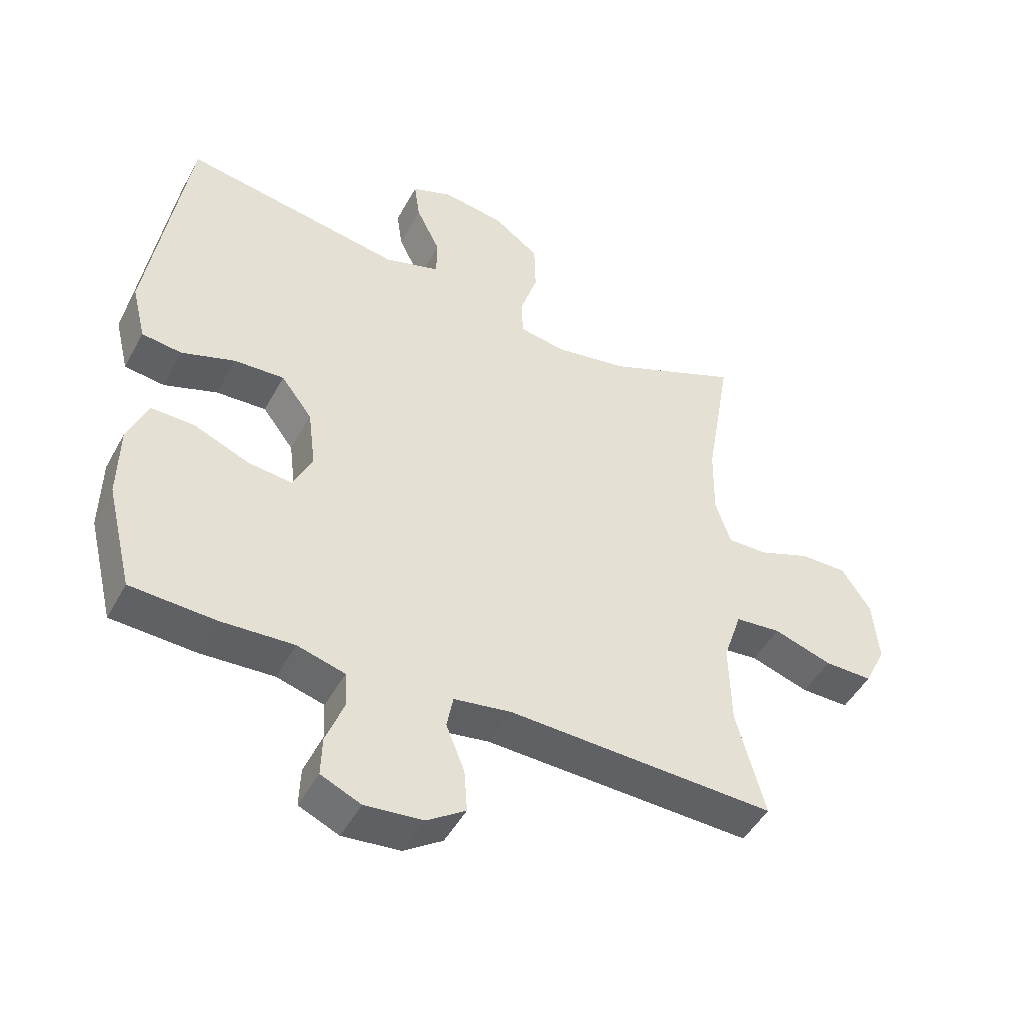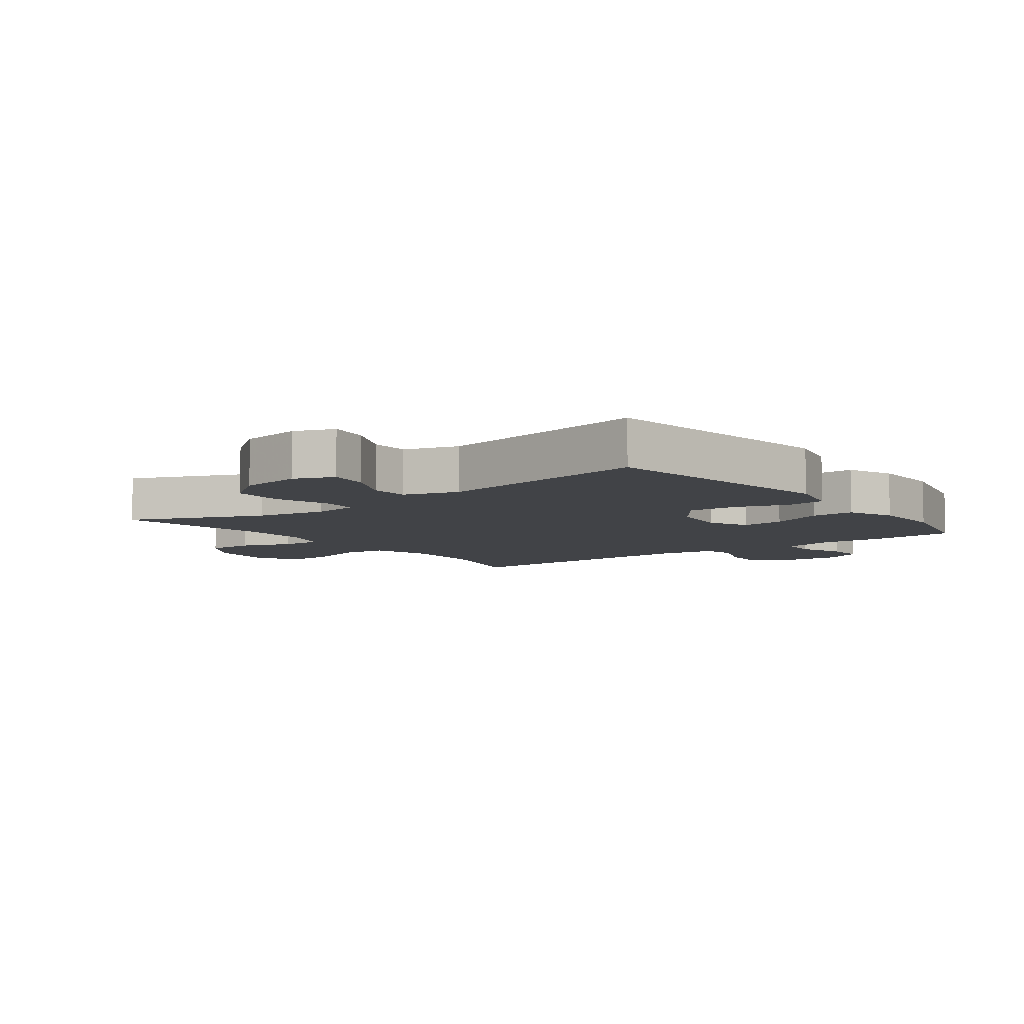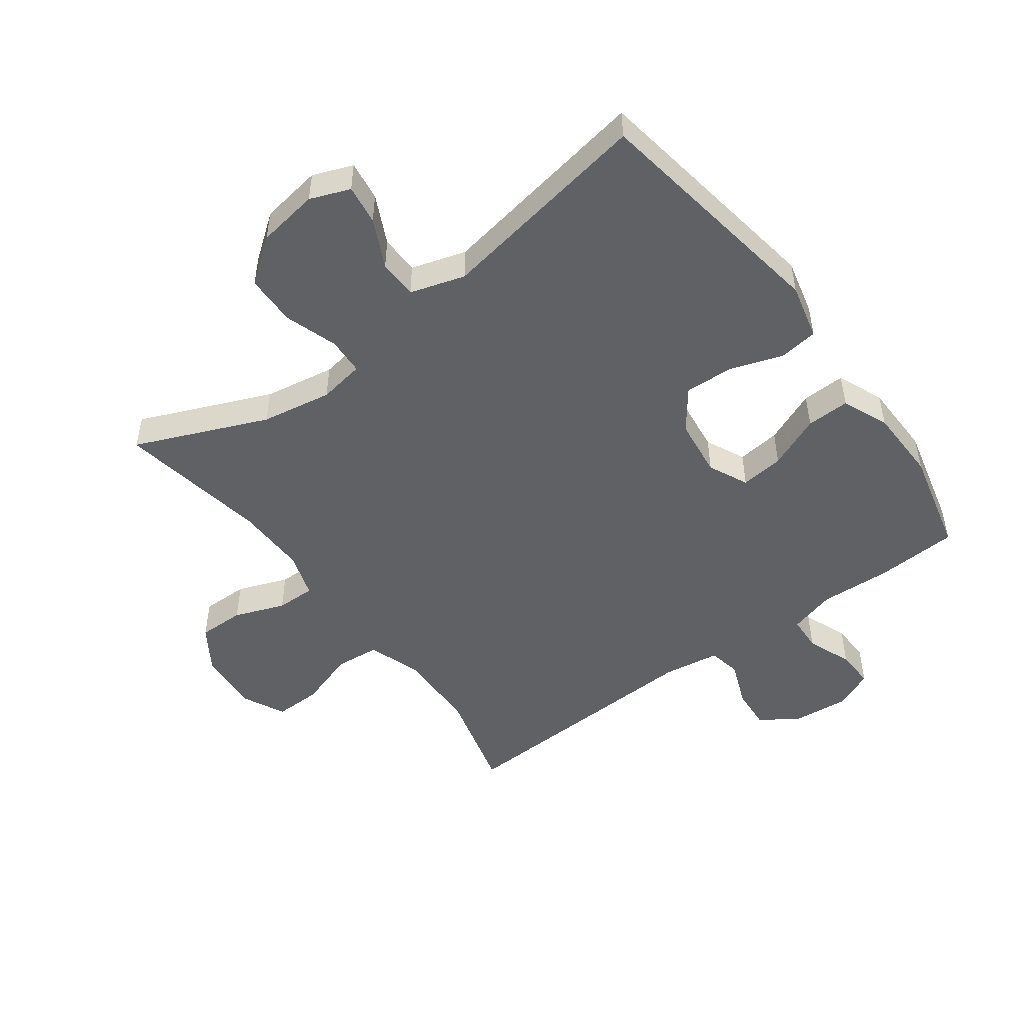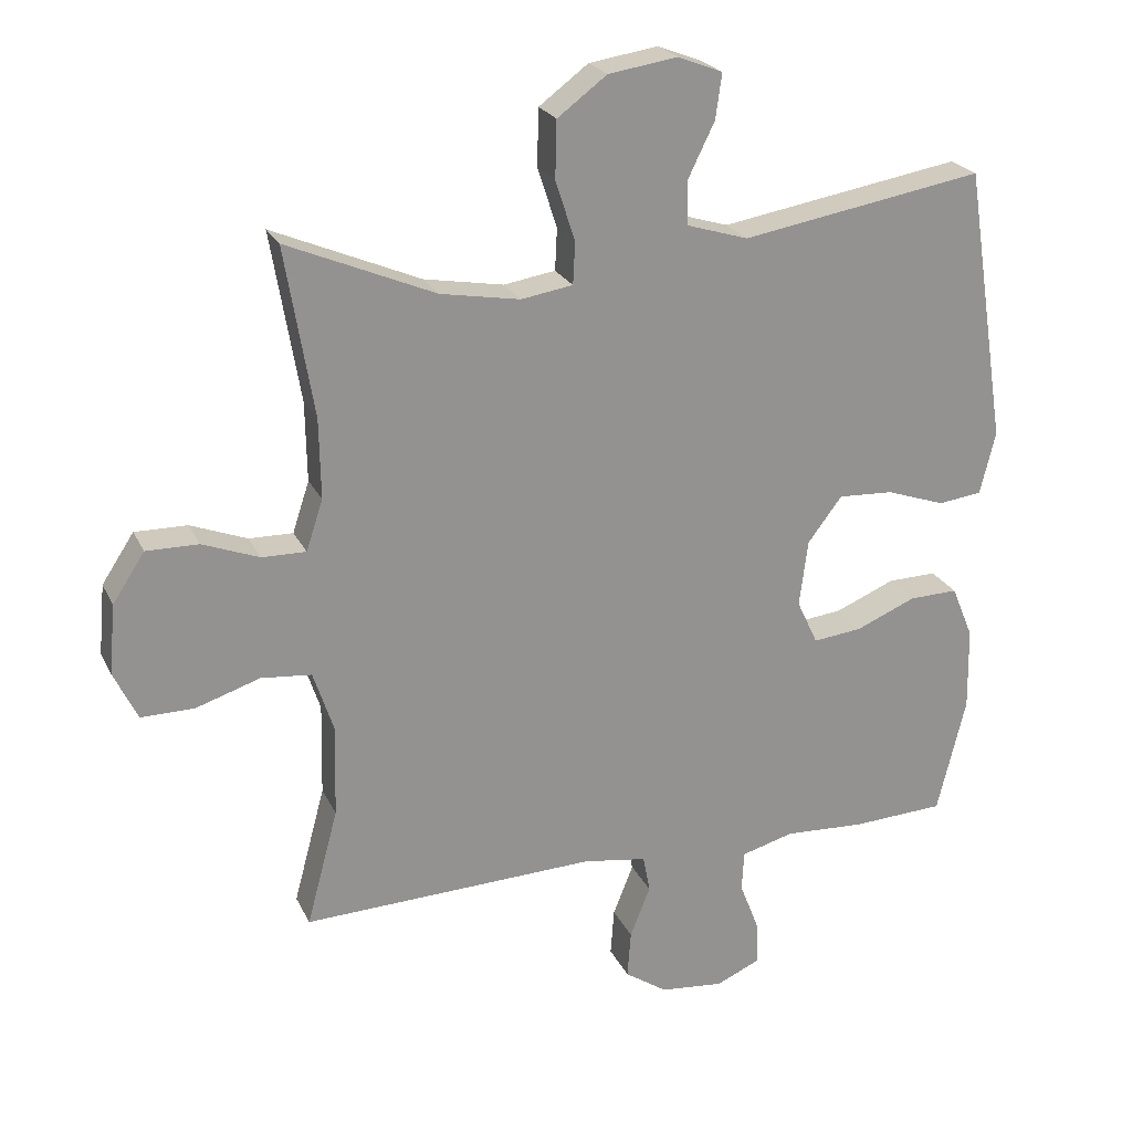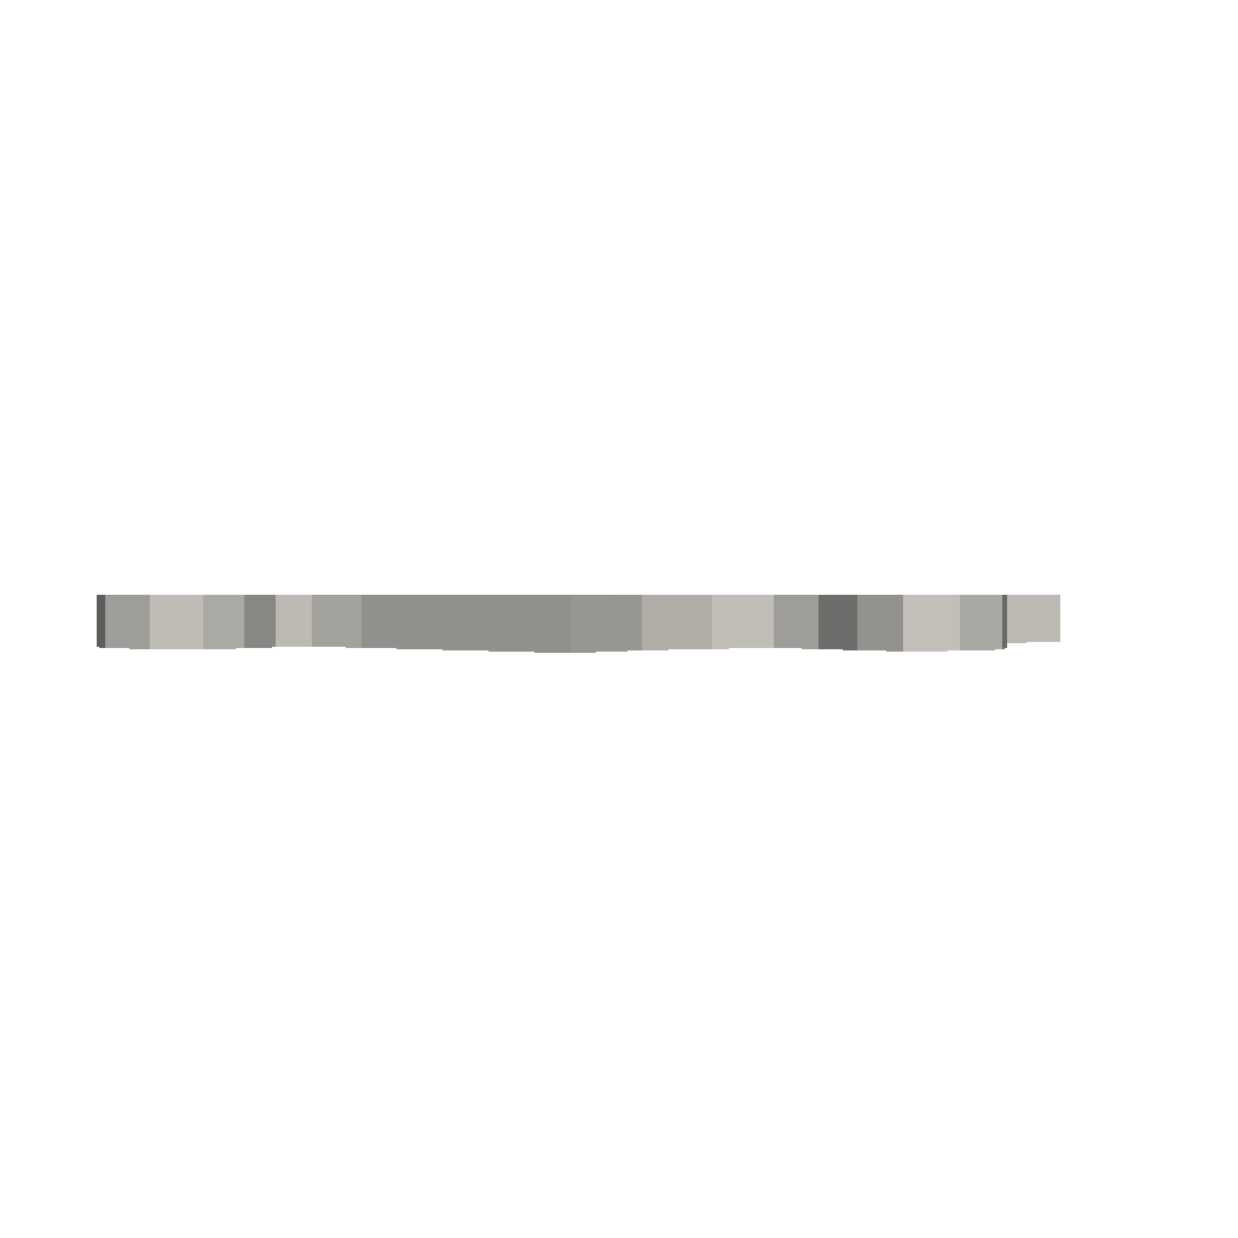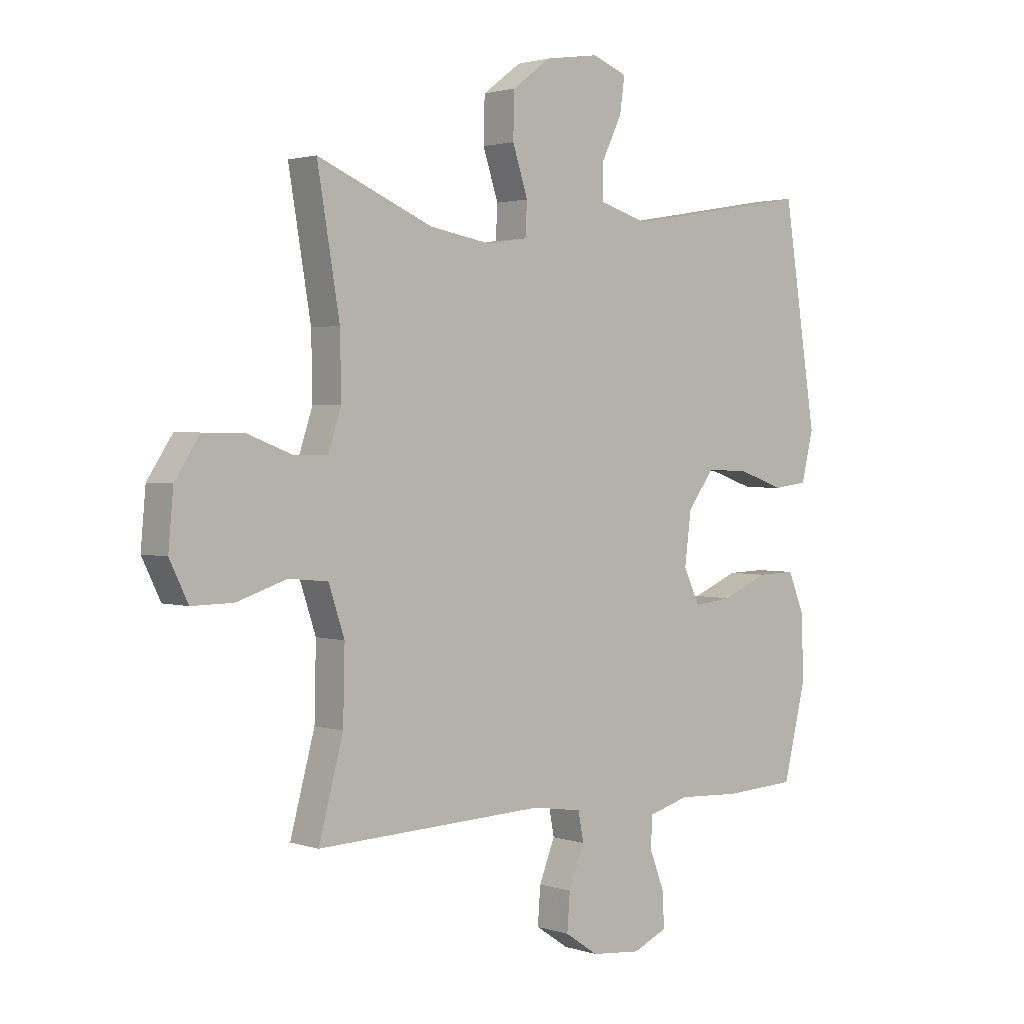
<metadata>
{"format":"obj","ext":"obj","renderer":"f3d","projection":"perspective","resolution":1024,"background":"white","views":[{"elev":-47.6,"azim":152.6,"up":"+Z"},{"elev":-7.2,"azim":37.1,"up":"+Y"},{"elev":-49.6,"azim":36.6,"up":"+Y"},{"elev":23.2,"azim":-20.3,"up":"+Z"},{"elev":0.6,"azim":-134.5,"up":"+Y"},{"elev":2.0,"azim":-41.2,"up":"+Z"}]}
</metadata>
<code>
v -0.5 0.07 0.5
v -0.288 0.07 0.41
v -0.174 0.07 0.39
v -0.1 0.07 0.402
v -0.097 0.07 0.462
v -0.125 0.07 0.548
v -0.123 0.07 0.63
v -0.052 0.07 0.683
v 0.047 0.07 0.698
v 0.111 0.07 0.673
v 0.102 0.07 0.609
v 0.064 0.07 0.531
v 0.065 0.07 0.468
v 0.153 0.07 0.441
v 0.5 0.07 0.5
v 0.561 0.07 0.105
v 0.539 0.07 0.015
v 0.476 0.07 0.007
v 0.392 0.07 0.036
v 0.313 0.07 0.04
v 0.264 0.07 -0.025
v 0.252 0.07 -0.12
v 0.282 0.07 -0.184
v 0.352 0.07 -0.176
v 0.438 0.07 -0.14
v 0.508 0.07 -0.138
v 0.539 0.07 -0.213
v 0.541 0.07 -0.332
v 0.5 0.07 -0.5
v 0.367 0.07 -0.507
v 0.252 0.07 -0.501
v 0.177 0.07 -0.522
v 0.174 0.07 -0.579
v 0.202 0.07 -0.652
v 0.204 0.07 -0.714
v 0.141 0.07 -0.742
v 0.05 0.07 -0.733
v -0.011 0.07 -0.692
v -0.006 0.07 -0.624
v 0.023 0.07 -0.551
v 0.013 0.07 -0.498
v -0.078 0.07 -0.484
v -0.5 0.07 -0.5
v -0.455 0.07 -0.332
v -0.452 0.07 -0.2
v -0.481 0.07 -0.113
v -0.553 0.07 -0.106
v -0.645 0.07 -0.136
v -0.721 0.07 -0.137
v -0.755 0.07 -0.067
v -0.746 0.07 0.033
v -0.7 0.07 0.103
v -0.625 0.07 0.102
v -0.544 0.07 0.071
v -0.481 0.07 0.07
v -0.457 0.07 0.143
v -0.459 0.07 0.257
v -0.5 0 0.5
v -0.288 0 0.41
v -0.174 0 0.39
v -0.1 0 0.402
v -0.097 0 0.462
v -0.125 0 0.548
v -0.123 0 0.63
v -0.052 0 0.683
v 0.047 0 0.698
v 0.111 0 0.673
v 0.102 0 0.609
v 0.064 0 0.531
v 0.065 0 0.468
v 0.153 0 0.441
v 0.5 0 0.5
v 0.561 0 0.105
v 0.539 0 0.015
v 0.476 0 0.007
v 0.392 0 0.036
v 0.313 0 0.04
v 0.264 0 -0.025
v 0.252 0 -0.12
v 0.282 0 -0.184
v 0.352 0 -0.176
v 0.438 0 -0.14
v 0.508 0 -0.138
v 0.539 0 -0.213
v 0.541 0 -0.332
v 0.5 0 -0.5
v 0.367 0 -0.507
v 0.252 0 -0.501
v 0.177 0 -0.522
v 0.174 0 -0.579
v 0.202 0 -0.652
v 0.204 0 -0.714
v 0.141 0 -0.742
v 0.05 0 -0.733
v -0.011 0 -0.692
v -0.006 0 -0.624
v 0.023 0 -0.551
v 0.013 0 -0.498
v -0.078 0 -0.484
v -0.5 0 -0.5
v -0.455 0 -0.332
v -0.452 0 -0.2
v -0.481 0 -0.113
v -0.553 0 -0.106
v -0.645 0 -0.136
v -0.721 0 -0.137
v -0.755 0 -0.067
v -0.746 0 0.033
v -0.7 0 0.103
v -0.625 0 0.102
v -0.544 0 0.071
v -0.481 0 0.07
v -0.457 0 0.143
v -0.459 0 0.257
f 51 52 53 54
f 51 54 55
f 50 51 55
f 47 48 49 50
f 46 47 50 55
f 45 46 55 56
f 42 43 44
f 41 42 44 45
f 37 38 39 40
f 35 36 37 40
f 33 34 35 40
f 32 33 40 41
f 31 32 41 45
f 24 25 26 27
f 23 24 27 28
f 16 17 18 19
f 14 15 16 19
f 13 14 19 20
f 9 10 11 12
f 9 12 13
f 8 9 13
f 5 6 7 8
f 4 5 8 13
f 57 1 2
f 56 57 2 3
f 23 28 29 30
f 22 23 30 31
f 4 13 20 21
f 4 21 22
f 22 31 45 56
f 3 4 22 56
f 111 110 109 108
f 112 111 108
f 112 108 107
f 107 106 105 104
f 112 107 104 103
f 113 112 103 102
f 101 100 99
f 102 101 99 98
f 97 96 95 94
f 97 94 93 92
f 97 92 91 90
f 98 97 90 89
f 102 98 89 88
f 84 83 82 81
f 85 84 81 80
f 76 75 74 73
f 76 73 72 71
f 77 76 71 70
f 69 68 67 66
f 70 69 66
f 70 66 65
f 65 64 63 62
f 70 65 62 61
f 59 58 114
f 60 59 114 113
f 87 86 85 80
f 88 87 80 79
f 78 77 70 61
f 79 78 61
f 113 102 88 79
f 113 79 61 60
f 1 58 59 2
f 2 59 60 3
f 3 60 61 4
f 4 61 62 5
f 5 62 63 6
f 6 63 64 7
f 7 64 65 8
f 8 65 66 9
f 9 66 67 10
f 10 67 68 11
f 11 68 69 12
f 12 69 70 13
f 13 70 71 14
f 14 71 72 15
f 15 72 73 16
f 16 73 74 17
f 17 74 75 18
f 18 75 76 19
f 19 76 77 20
f 20 77 78 21
f 21 78 79 22
f 22 79 80 23
f 23 80 81 24
f 24 81 82 25
f 25 82 83 26
f 26 83 84 27
f 27 84 85 28
f 28 85 86 29
f 29 86 87 30
f 30 87 88 31
f 31 88 89 32
f 32 89 90 33
f 33 90 91 34
f 34 91 92 35
f 35 92 93 36
f 36 93 94 37
f 37 94 95 38
f 38 95 96 39
f 39 96 97 40
f 40 97 98 41
f 41 98 99 42
f 42 99 100 43
f 43 100 101 44
f 44 101 102 45
f 45 102 103 46
f 46 103 104 47
f 47 104 105 48
f 48 105 106 49
f 49 106 107 50
f 50 107 108 51
f 51 108 109 52
f 52 109 110 53
f 53 110 111 54
f 54 111 112 55
f 55 112 113 56
f 56 113 114 57
f 57 114 58 1

</code>
